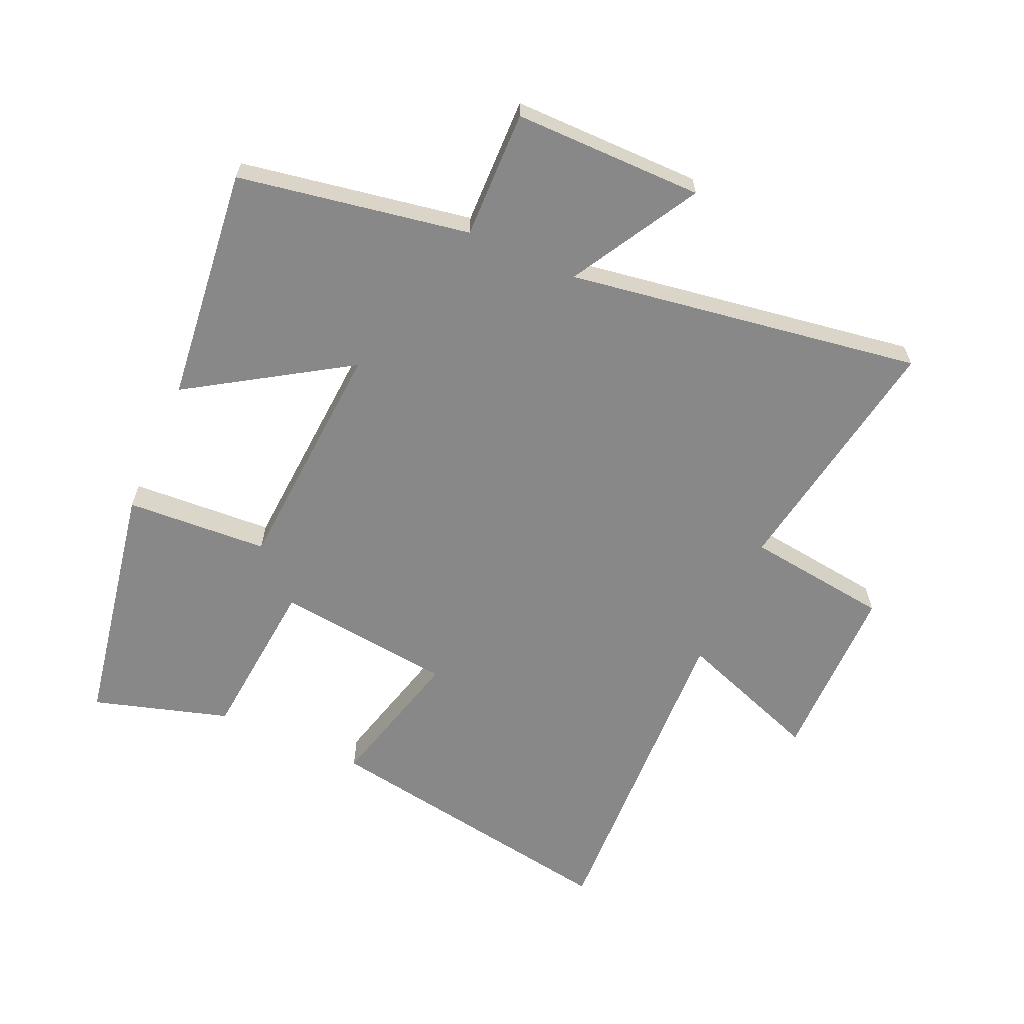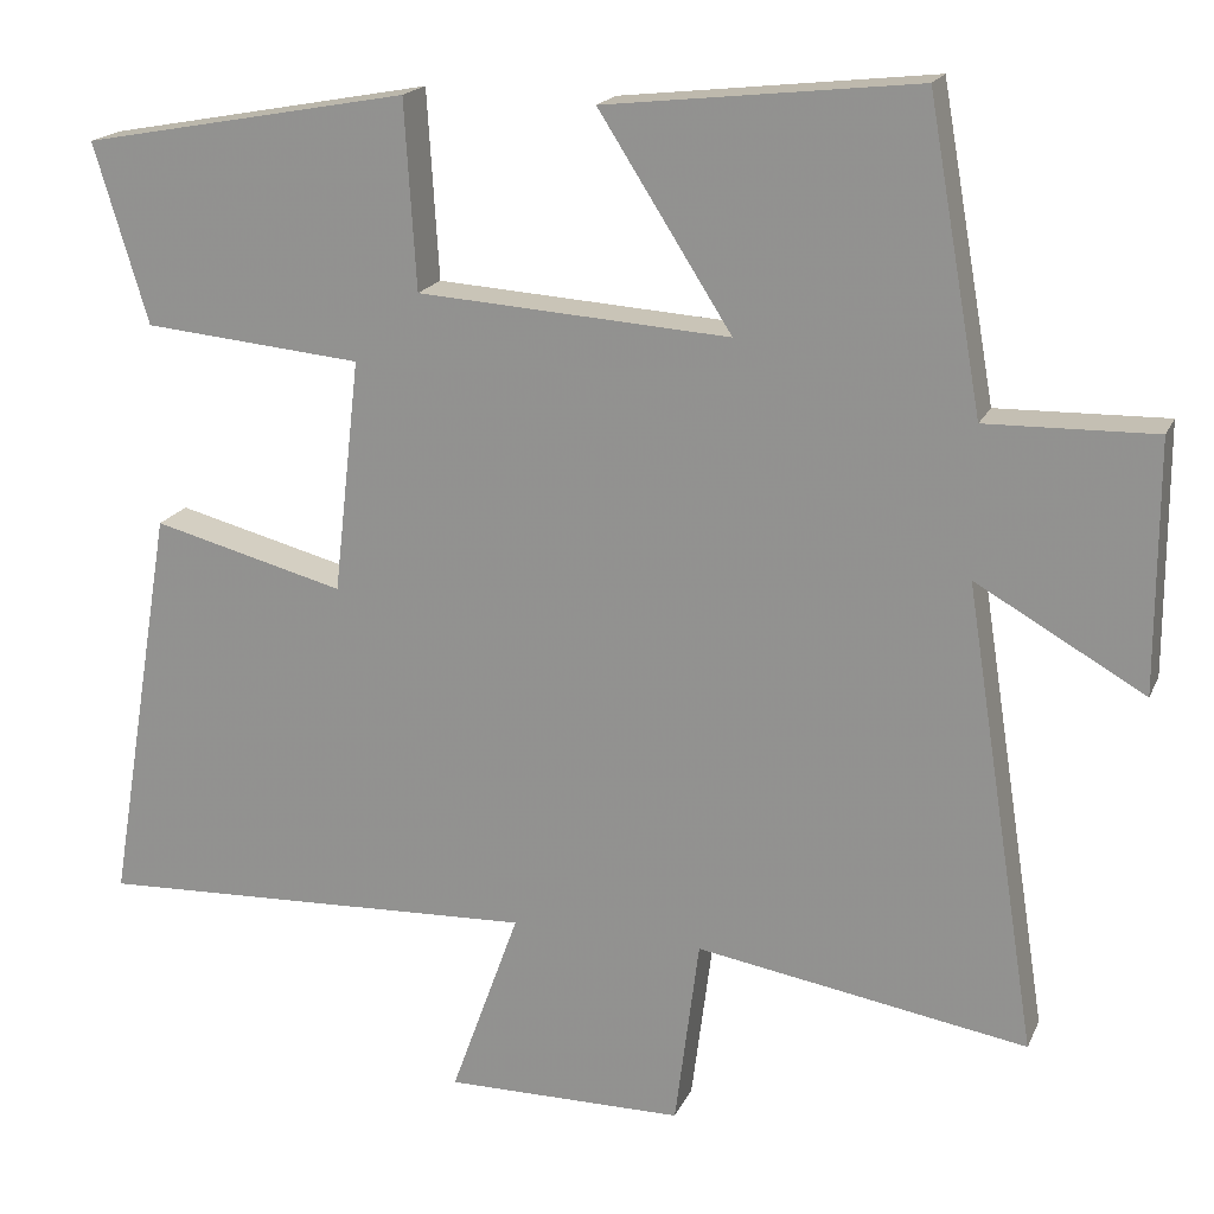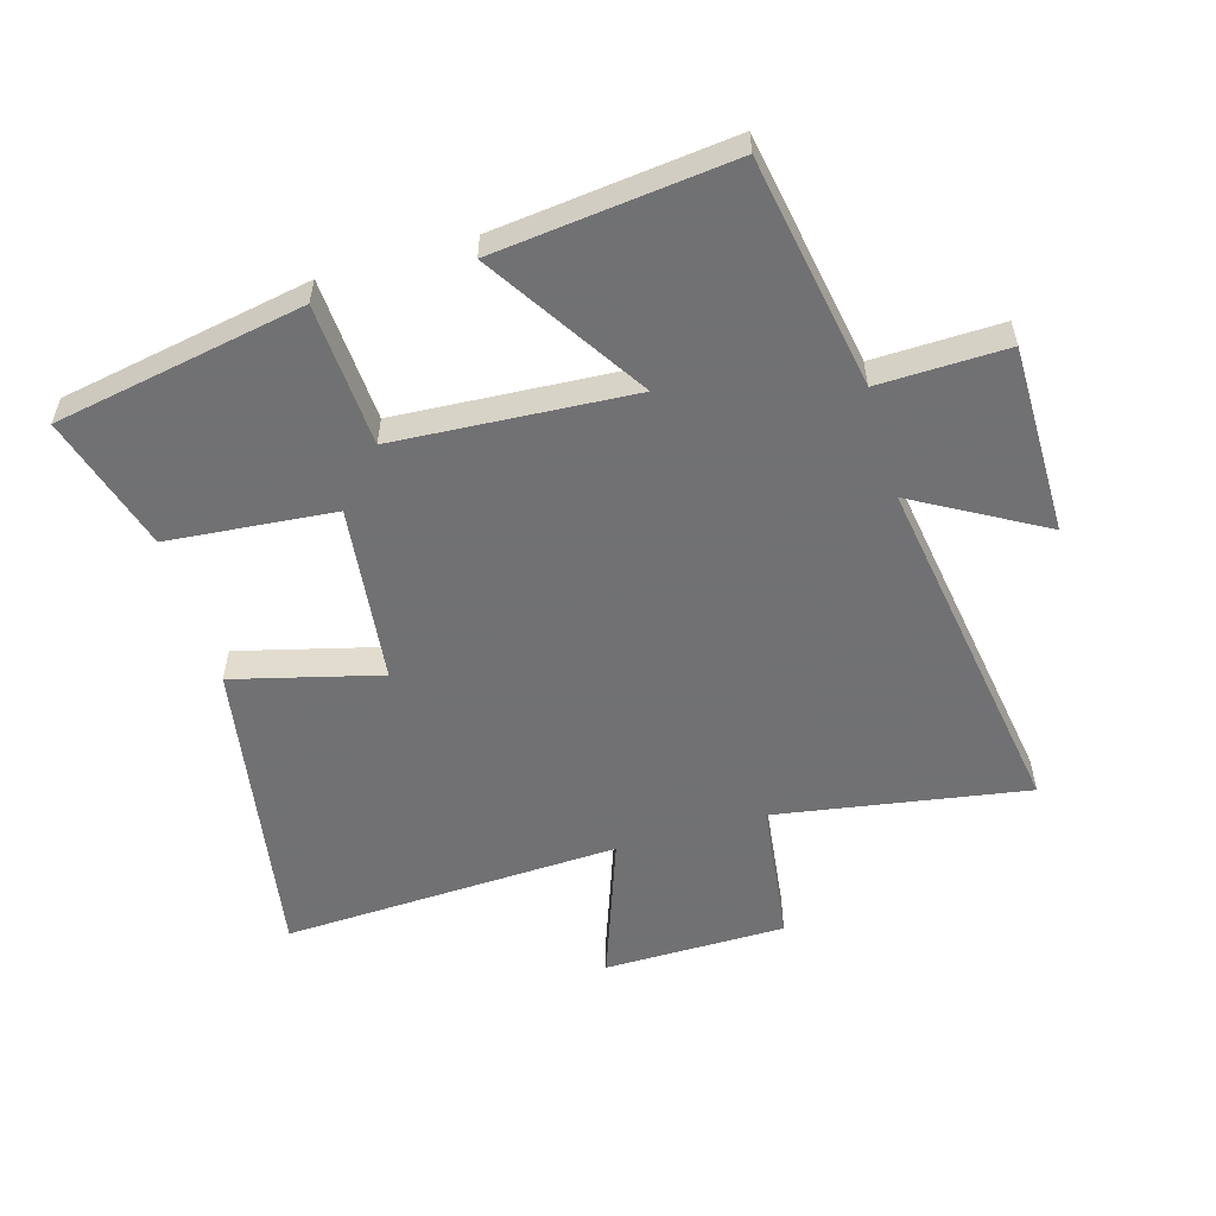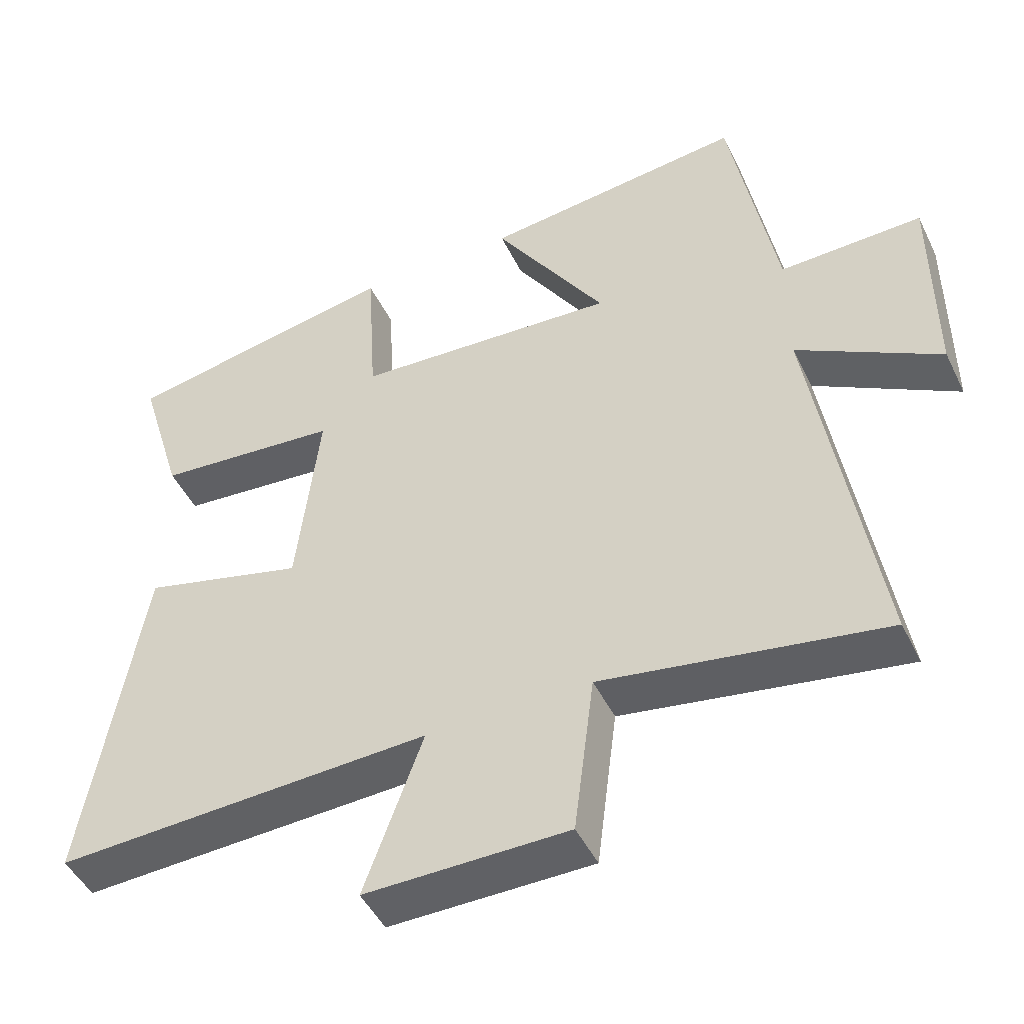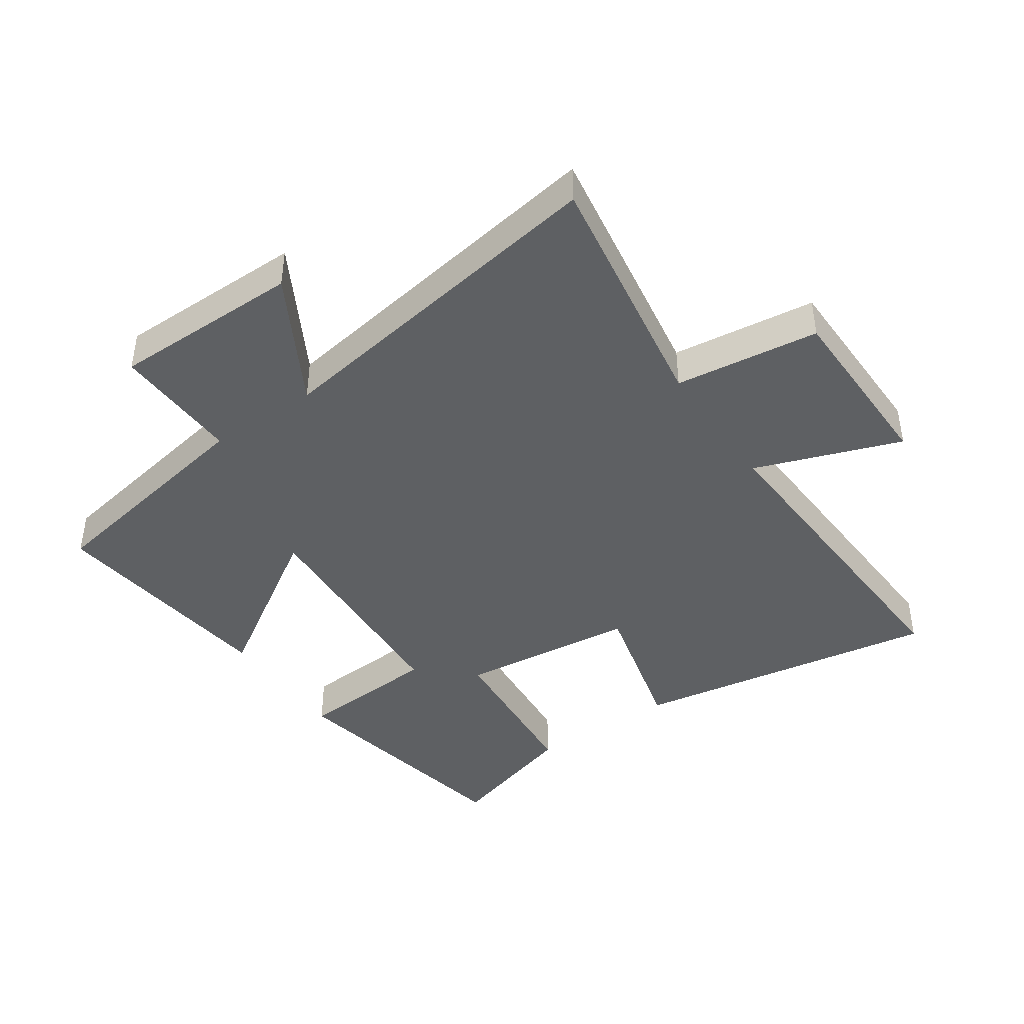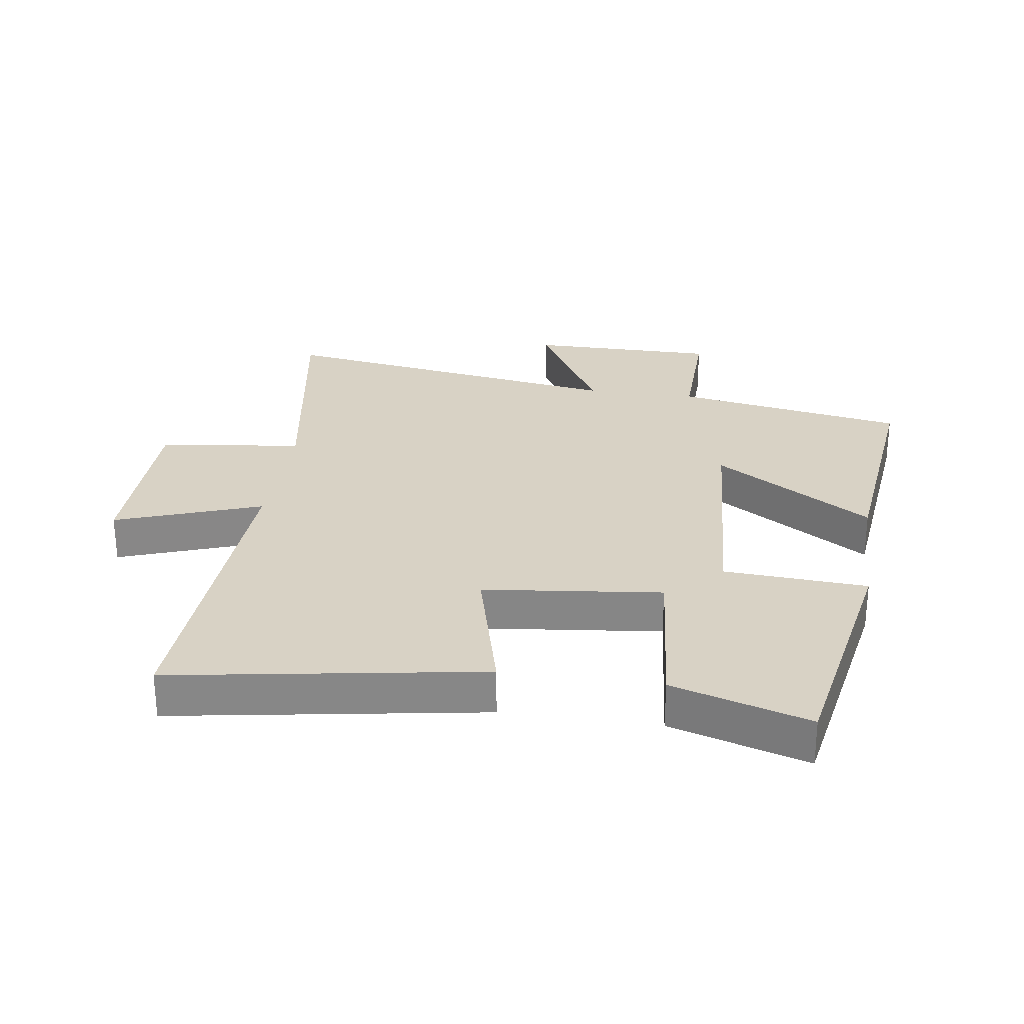
<metadata>
{"format":"obj","ext":"obj","renderer":"f3d","projection":"perspective","resolution":1024,"background":"white","views":[{"elev":-62.8,"azim":65.9,"up":"+Y"},{"elev":18.5,"azim":18.5,"up":"+Z"},{"elev":-55.3,"azim":16.3,"up":"+Y"},{"elev":-47.2,"azim":25.1,"up":"+Z"},{"elev":-42.5,"azim":124.7,"up":"+Y"},{"elev":27.7,"azim":-81.7,"up":"+Y"}]}
</metadata>
<code>
v -0.581 0.07 -0.523
v -0.5 0.07 -0.035
v -0.268 0.07 -0.095
v -0.236 0.07 0.187
v -0.5 0.07 0.211
v -0.565 0.07 0.427
v -0.17 0.07 0.5
v -0.156 0.07 0.274
v 0.22 0.07 0.25
v 0.06 0.07 0.5
v 0.435 0.07 0.542
v 0.5 0.07 0.175
v 0.703 0.07 0.18
v 0.703 0.07 -0.12
v 0.5 0.07 -0.005
v 0.588 0.07 -0.566
v 0.189 0.07 -0.5
v 0.16 0.07 -0.728
v -0.128 0.07 -0.73
v -0.045 0.07 -0.5
v -0.581 0 -0.523
v -0.5 0 -0.035
v -0.268 0 -0.095
v -0.236 0 0.187
v -0.5 0 0.211
v -0.565 0 0.427
v -0.17 0 0.5
v -0.156 0 0.274
v 0.22 0 0.25
v 0.06 0 0.5
v 0.435 0 0.542
v 0.5 0 0.175
v 0.703 0 0.18
v 0.703 0 -0.12
v 0.5 0 -0.005
v 0.588 0 -0.566
v 0.189 0 -0.5
v 0.16 0 -0.728
v -0.128 0 -0.73
v -0.045 0 -0.5
f 17 18 19 20
f 15 16 17
f 15 17 20
f 12 13 14 15
f 9 10 11 12
f 8 9 12 15
f 5 6 7 8
f 4 5 8
f 3 4 8 15
f 20 1 2 3
f 3 15 20
f 40 39 38 37
f 37 36 35
f 40 37 35
f 35 34 33 32
f 32 31 30 29
f 35 32 29 28
f 28 27 26 25
f 28 25 24
f 35 28 24 23
f 23 22 21 40
f 40 35 23
f 1 21 22 2
f 2 22 23 3
f 3 23 24 4
f 4 24 25 5
f 5 25 26 6
f 6 26 27 7
f 7 27 28 8
f 8 28 29 9
f 9 29 30 10
f 10 30 31 11
f 11 31 32 12
f 12 32 33 13
f 13 33 34 14
f 14 34 35 15
f 15 35 36 16
f 16 36 37 17
f 17 37 38 18
f 18 38 39 19
f 19 39 40 20
f 20 40 21 1

</code>
